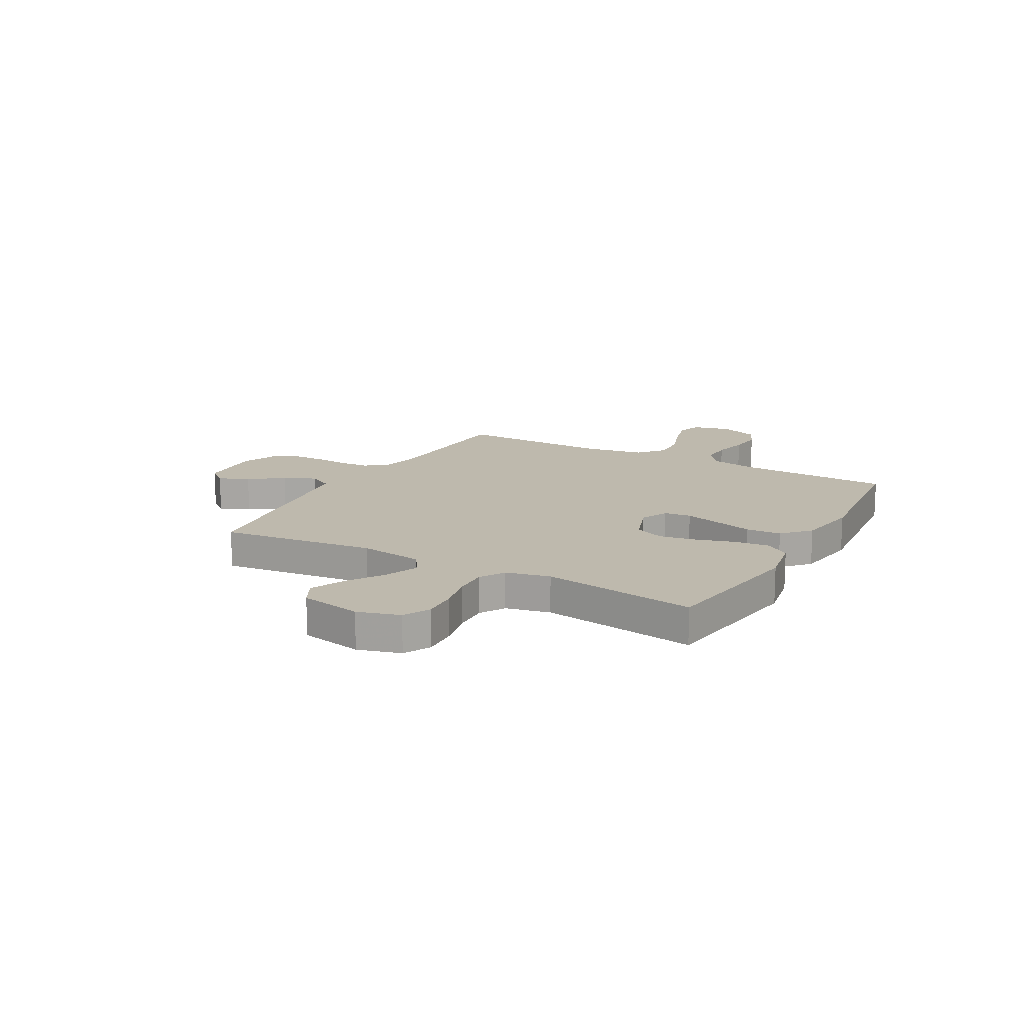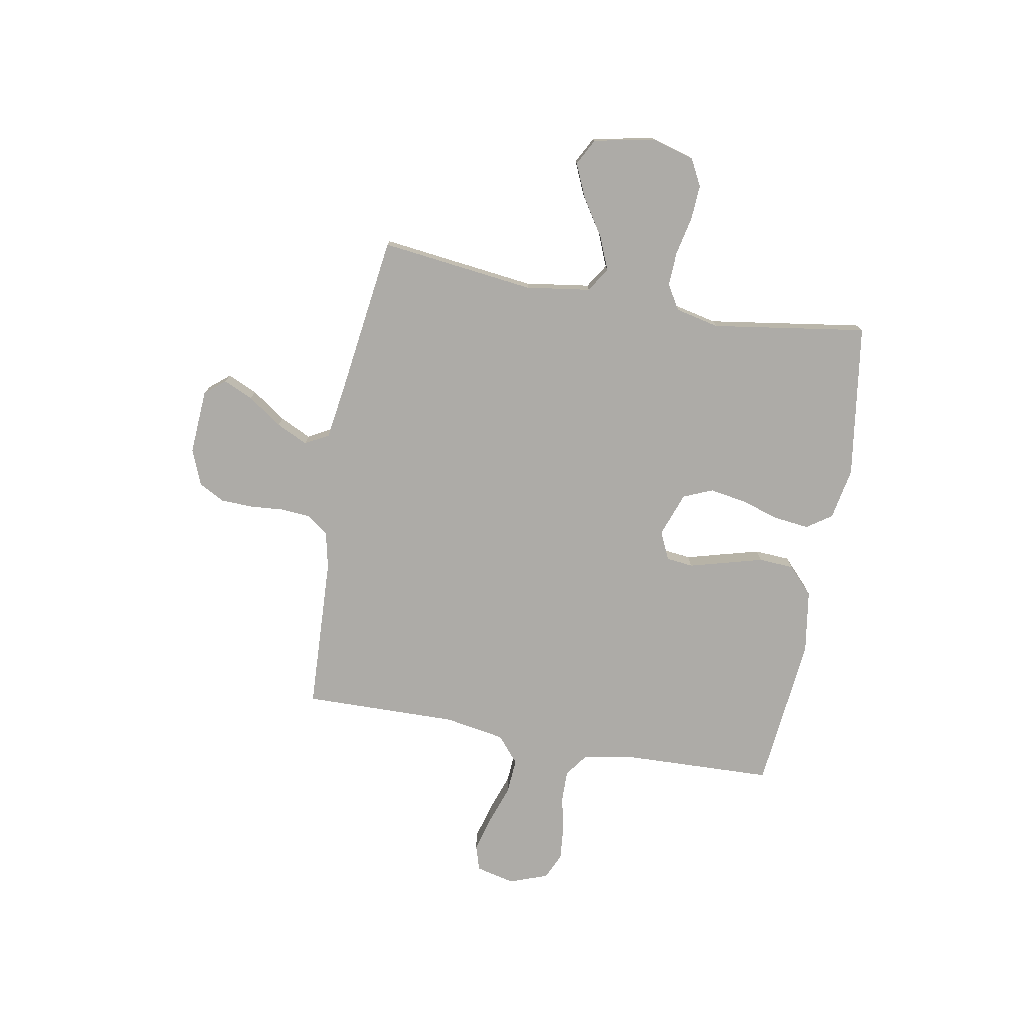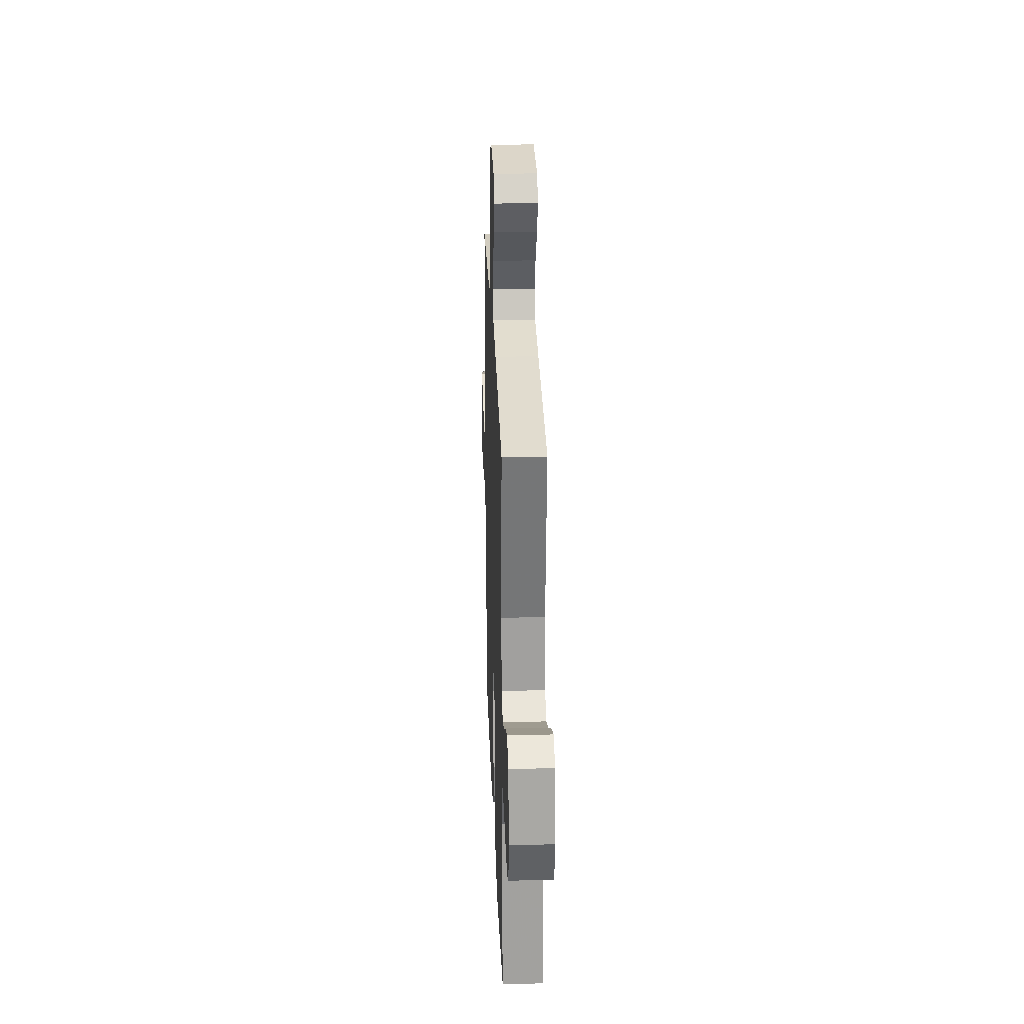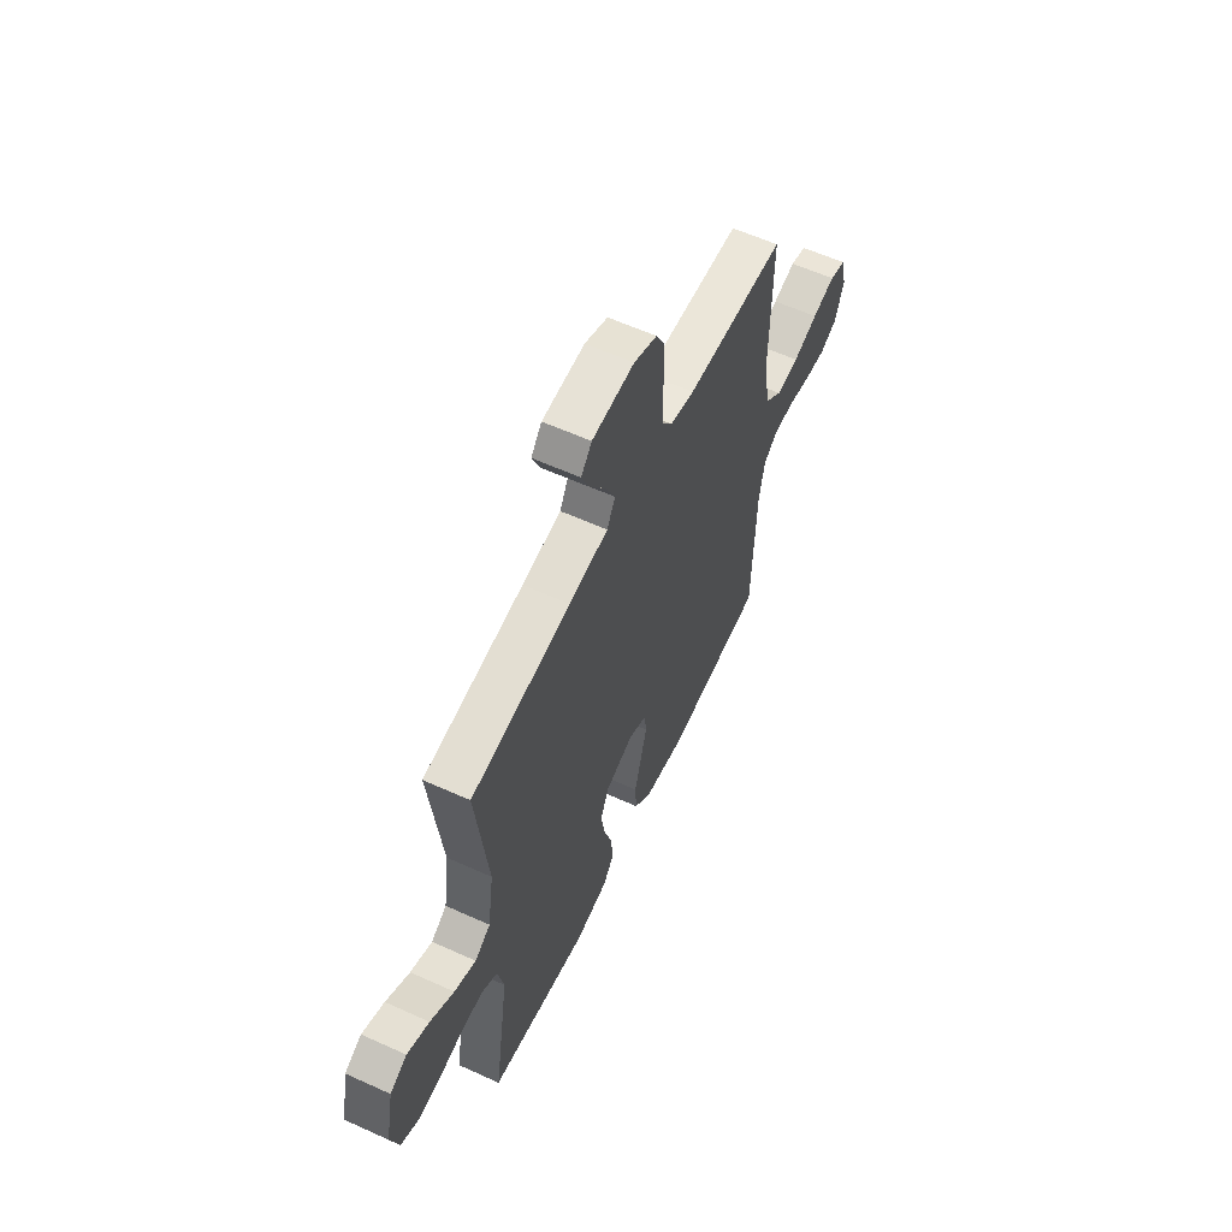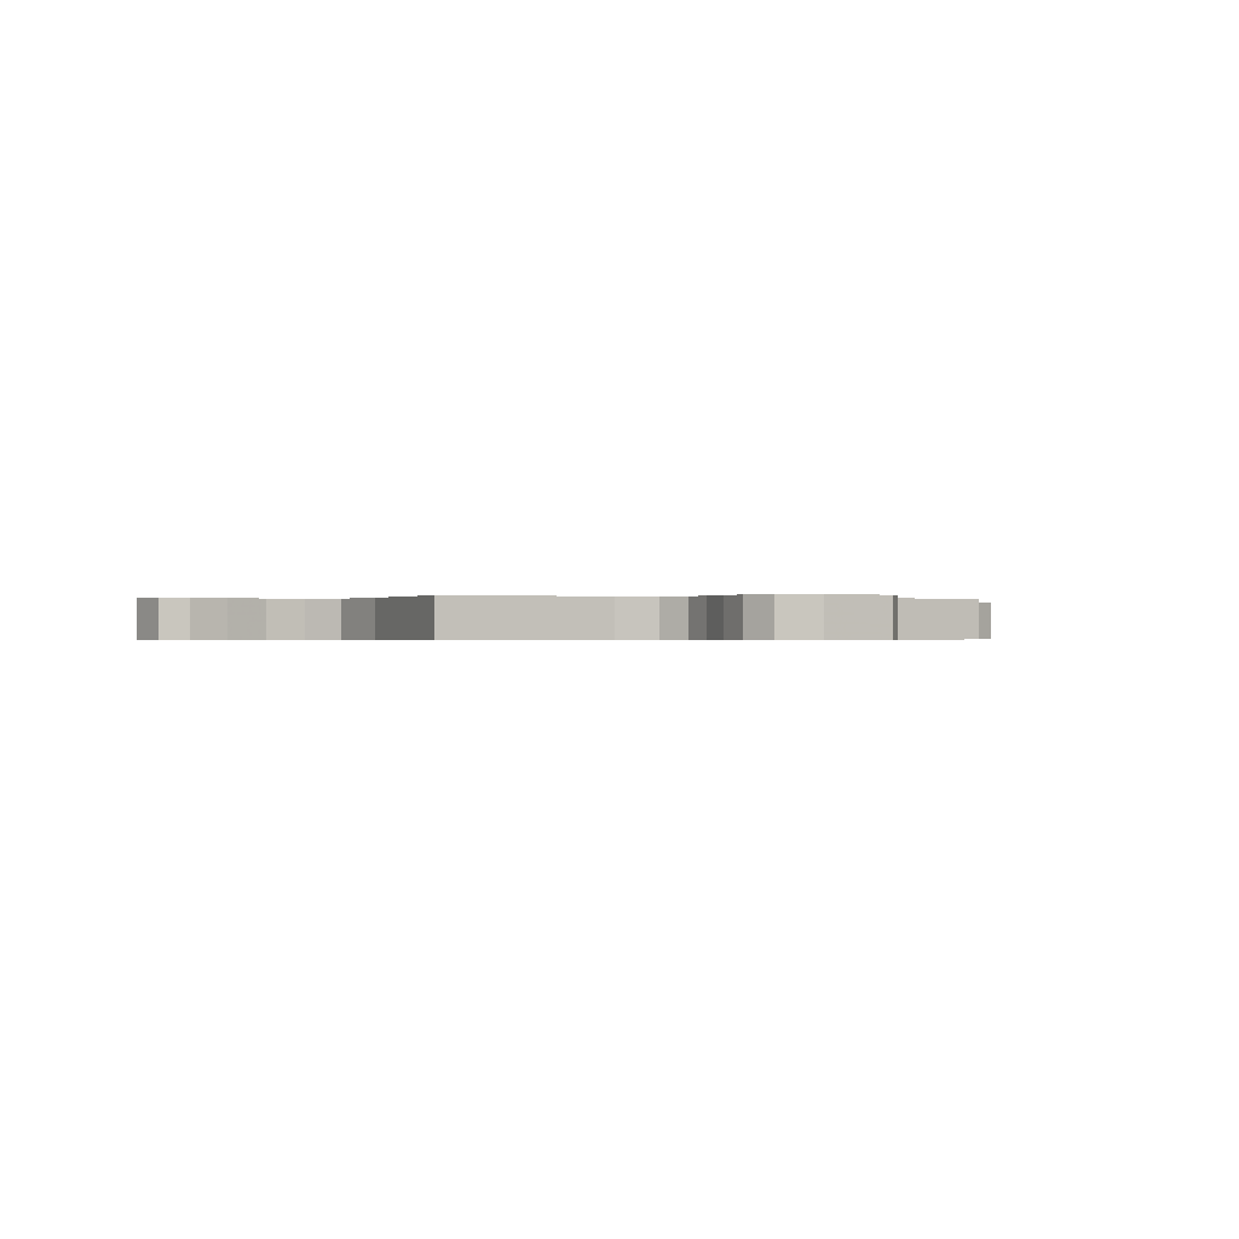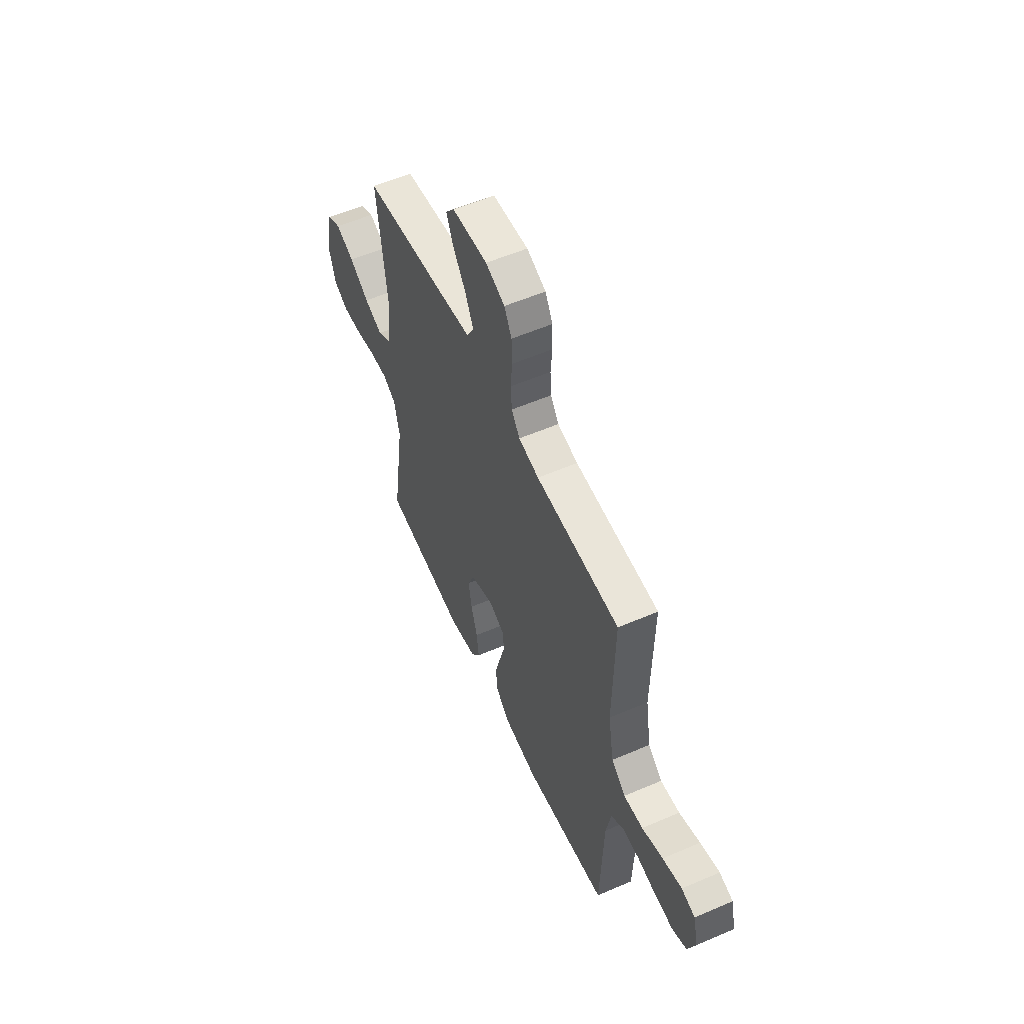
<metadata>
{"format":"obj","ext":"obj","renderer":"f3d","projection":"perspective","resolution":1024,"background":"white","views":[{"elev":15.2,"azim":119.1,"up":"+Y"},{"elev":-76.4,"azim":79.8,"up":"+Y"},{"elev":26.6,"azim":87.9,"up":"+Z"},{"elev":59.4,"azim":115.0,"up":"+Z"},{"elev":-0.3,"azim":-24.9,"up":"+Y"},{"elev":56.3,"azim":-114.2,"up":"+Z"}]}
</metadata>
<code>
v 0.5 0.07 -0.5
v 0.2 0.07 -0.543
v 0.1 0.07 -0.524
v 0.067 0.07 -0.476
v 0.075 0.07 -0.408
v 0.098 0.07 -0.333
v 0.11 0.07 -0.262
v 0.086 0.07 -0.205
v 0 0.07 -0.174
v -0.054 0.07 -0.199
v -0.06 0.07 -0.251
v -0.041 0.07 -0.321
v -0.021 0.07 -0.395
v -0.025 0.07 -0.463
v -0.077 0.07 -0.512
v -0.2 0.07 -0.531
v -0.5 0.07 -0.5
v -0.51 0.07 -0.2
v -0.527 0.07 -0.109
v -0.572 0.07 -0.076
v -0.634 0.07 -0.077
v -0.703 0.07 -0.092
v -0.768 0.07 -0.098
v -0.819 0.07 -0.075
v -0.846 0.07 0
v -0.828 0.07 0.075
v -0.779 0.07 0.09
v -0.71 0.07 0.071
v -0.635 0.07 0.045
v -0.566 0.07 0.04
v -0.515 0.07 0.083
v -0.495 0.07 0.2
v -0.5 0.07 0.5
v -0.2 0.07 0.514
v -0.127 0.07 0.53
v -0.097 0.07 0.572
v -0.093 0.07 0.63
v -0.098 0.07 0.695
v -0.096 0.07 0.757
v -0.069 0.07 0.807
v 0 0.07 0.835
v 0.127 0.07 0.827
v 0.159 0.07 0.788
v 0.133 0.07 0.73
v 0.087 0.07 0.664
v 0.058 0.07 0.603
v 0.083 0.07 0.557
v 0.2 0.07 0.54
v 0.5 0.07 0.5
v 0.464 0.07 0.2
v 0.482 0.07 0.075
v 0.529 0.07 0.045
v 0.594 0.07 0.072
v 0.665 0.07 0.118
v 0.731 0.07 0.147
v 0.782 0.07 0.12
v 0.806 0.07 0
v 0.782 0.07 -0.082
v 0.73 0.07 -0.109
v 0.662 0.07 -0.105
v 0.589 0.07 -0.089
v 0.522 0.07 -0.086
v 0.474 0.07 -0.115
v 0.455 0.07 -0.2
v 0.5 0 -0.5
v 0.2 0 -0.543
v 0.1 0 -0.524
v 0.067 0 -0.476
v 0.075 0 -0.408
v 0.098 0 -0.333
v 0.11 0 -0.262
v 0.086 0 -0.205
v 0 0 -0.174
v -0.054 0 -0.199
v -0.06 0 -0.251
v -0.041 0 -0.321
v -0.021 0 -0.395
v -0.025 0 -0.463
v -0.077 0 -0.512
v -0.2 0 -0.531
v -0.5 0 -0.5
v -0.51 0 -0.2
v -0.527 0 -0.109
v -0.572 0 -0.076
v -0.634 0 -0.077
v -0.703 0 -0.092
v -0.768 0 -0.098
v -0.819 0 -0.075
v -0.846 0 0
v -0.828 0 0.075
v -0.779 0 0.09
v -0.71 0 0.071
v -0.635 0 0.045
v -0.566 0 0.04
v -0.515 0 0.083
v -0.495 0 0.2
v -0.5 0 0.5
v -0.2 0 0.514
v -0.127 0 0.53
v -0.097 0 0.572
v -0.093 0 0.63
v -0.098 0 0.695
v -0.096 0 0.757
v -0.069 0 0.807
v 0 0 0.835
v 0.127 0 0.827
v 0.159 0 0.788
v 0.133 0 0.73
v 0.087 0 0.664
v 0.058 0 0.603
v 0.083 0 0.557
v 0.2 0 0.54
v 0.5 0 0.5
v 0.464 0 0.2
v 0.482 0 0.075
v 0.529 0 0.045
v 0.594 0 0.072
v 0.665 0 0.118
v 0.731 0 0.147
v 0.782 0 0.12
v 0.806 0 0
v 0.782 0 -0.082
v 0.73 0 -0.109
v 0.662 0 -0.105
v 0.589 0 -0.089
v 0.522 0 -0.086
v 0.474 0 -0.115
v 0.455 0 -0.2
f 59 60 61
f 58 59 61
f 57 58 61
f 56 57 61
f 55 56 61
f 54 55 61
f 53 54 61
f 52 53 61 62
f 51 52 62 63
f 48 49 50
f 51 63 64
f 50 51 64
f 48 50 64
f 47 48 64
f 43 44 45
f 42 43 45
f 41 42 45
f 40 41 45
f 39 40 45
f 38 39 45
f 37 38 45
f 36 37 45 46
f 64 1 2
f 47 64 2
f 46 47 2
f 36 46 2
f 35 36 2
f 27 28 29
f 26 27 29
f 25 26 29
f 24 25 29
f 23 24 29
f 22 23 29
f 21 22 29
f 20 21 29 30
f 19 20 30 31
f 16 17 18
f 15 16 18
f 14 15 18
f 13 14 18
f 12 13 18
f 11 12 18
f 19 31 32
f 18 19 32
f 11 18 32
f 10 11 32
f 4 5 6
f 3 4 6
f 2 3 6
f 2 6 7
f 35 2 7
f 34 35 7 8
f 32 33 34
f 10 32 34
f 9 10 34
f 8 9 34
f 125 124 123
f 125 123 122
f 125 122 121
f 125 121 120
f 125 120 119
f 125 119 118
f 125 118 117
f 126 125 117 116
f 127 126 116 115
f 114 113 112
f 128 127 115
f 128 115 114
f 128 114 112
f 128 112 111
f 109 108 107
f 109 107 106
f 109 106 105
f 109 105 104
f 109 104 103
f 109 103 102
f 109 102 101
f 110 109 101 100
f 66 65 128
f 66 128 111
f 66 111 110
f 66 110 100
f 66 100 99
f 93 92 91
f 93 91 90
f 93 90 89
f 93 89 88
f 93 88 87
f 93 87 86
f 93 86 85
f 94 93 85 84
f 95 94 84 83
f 82 81 80
f 82 80 79
f 82 79 78
f 82 78 77
f 82 77 76
f 82 76 75
f 96 95 83
f 96 83 82
f 96 82 75
f 96 75 74
f 70 69 68
f 70 68 67
f 70 67 66
f 71 70 66
f 71 66 99
f 72 71 99 98
f 98 97 96
f 98 96 74
f 98 74 73
f 98 73 72
f 1 65 66 2
f 2 66 67 3
f 3 67 68 4
f 4 68 69 5
f 5 69 70 6
f 6 70 71 7
f 7 71 72 8
f 8 72 73 9
f 9 73 74 10
f 10 74 75 11
f 11 75 76 12
f 12 76 77 13
f 13 77 78 14
f 14 78 79 15
f 15 79 80 16
f 16 80 81 17
f 17 81 82 18
f 18 82 83 19
f 19 83 84 20
f 20 84 85 21
f 21 85 86 22
f 22 86 87 23
f 23 87 88 24
f 24 88 89 25
f 25 89 90 26
f 26 90 91 27
f 27 91 92 28
f 28 92 93 29
f 29 93 94 30
f 30 94 95 31
f 31 95 96 32
f 32 96 97 33
f 33 97 98 34
f 34 98 99 35
f 35 99 100 36
f 36 100 101 37
f 37 101 102 38
f 38 102 103 39
f 39 103 104 40
f 40 104 105 41
f 41 105 106 42
f 42 106 107 43
f 43 107 108 44
f 44 108 109 45
f 45 109 110 46
f 46 110 111 47
f 47 111 112 48
f 48 112 113 49
f 49 113 114 50
f 50 114 115 51
f 51 115 116 52
f 52 116 117 53
f 53 117 118 54
f 54 118 119 55
f 55 119 120 56
f 56 120 121 57
f 57 121 122 58
f 58 122 123 59
f 59 123 124 60
f 60 124 125 61
f 61 125 126 62
f 62 126 127 63
f 63 127 128 64
f 64 128 65 1

</code>
